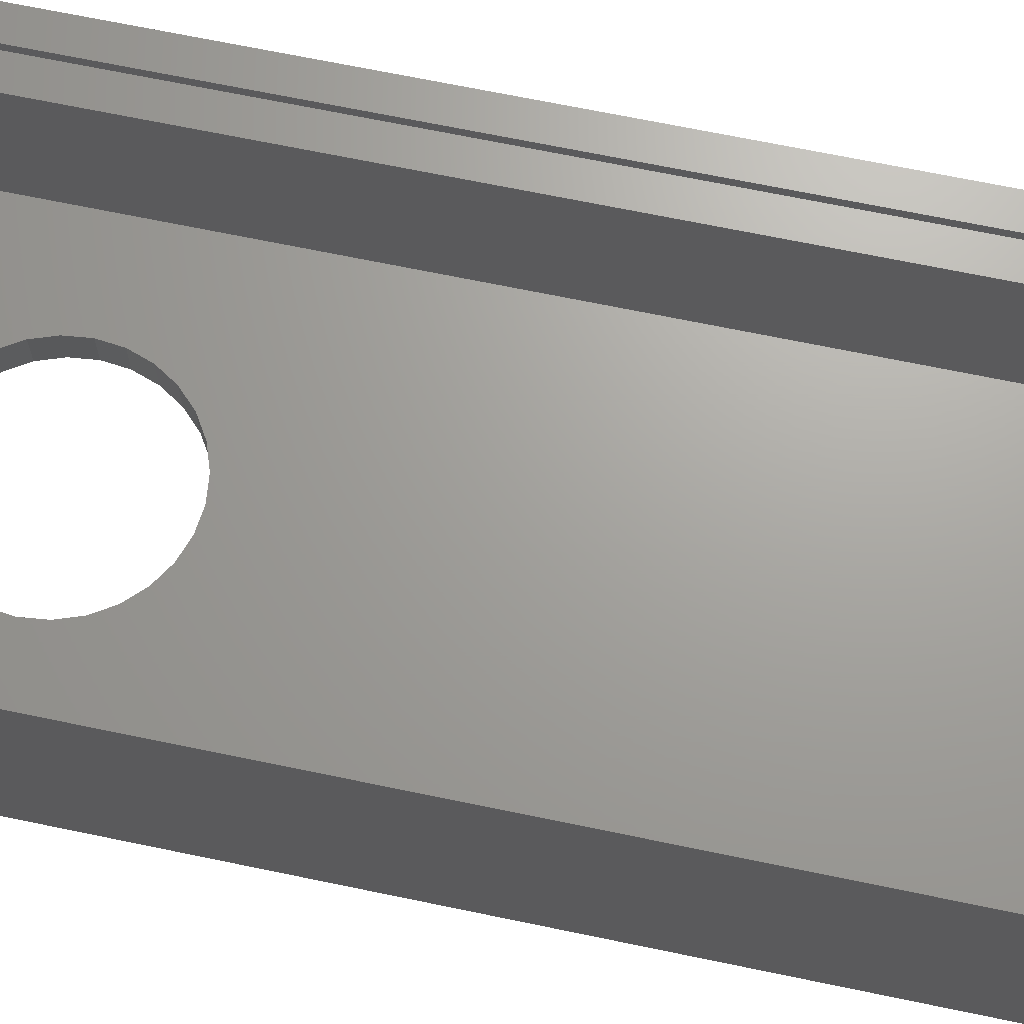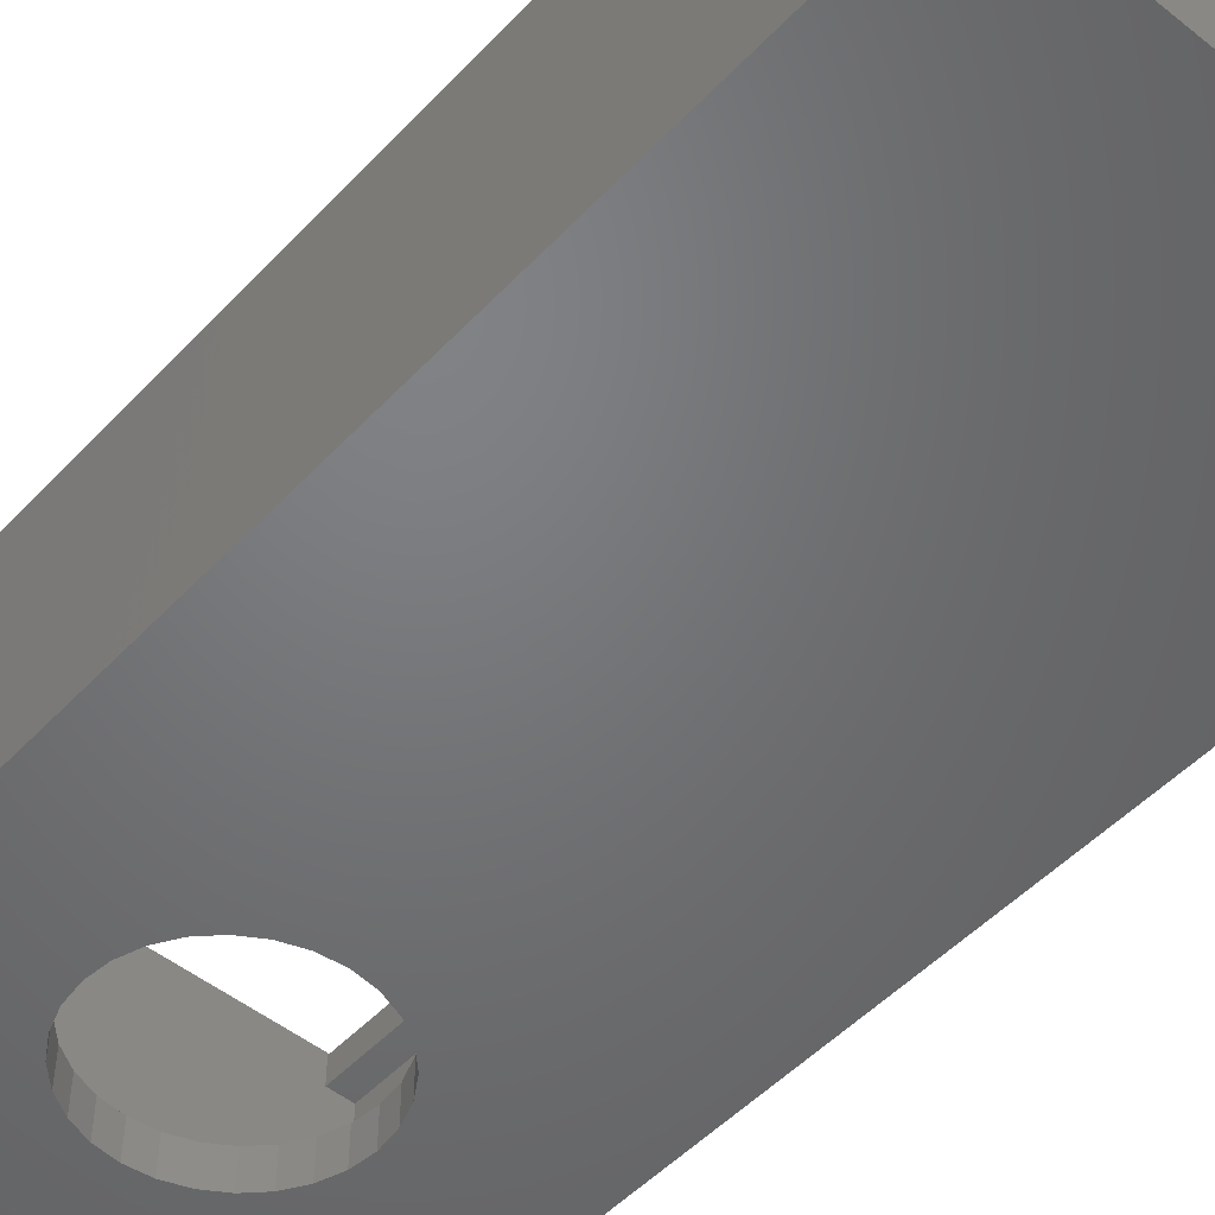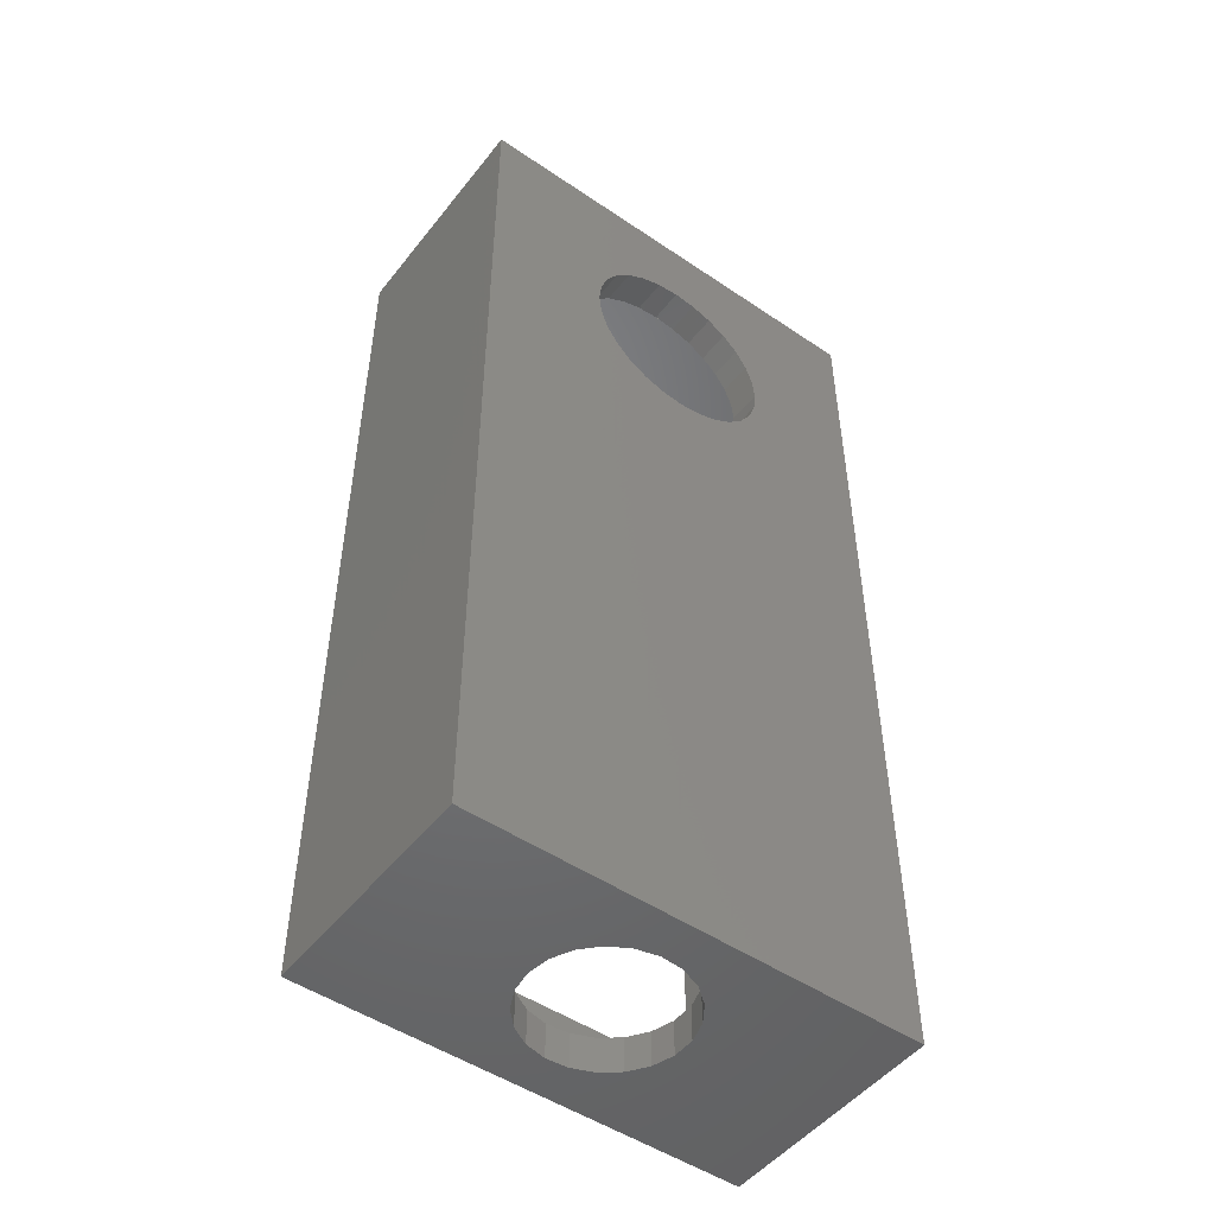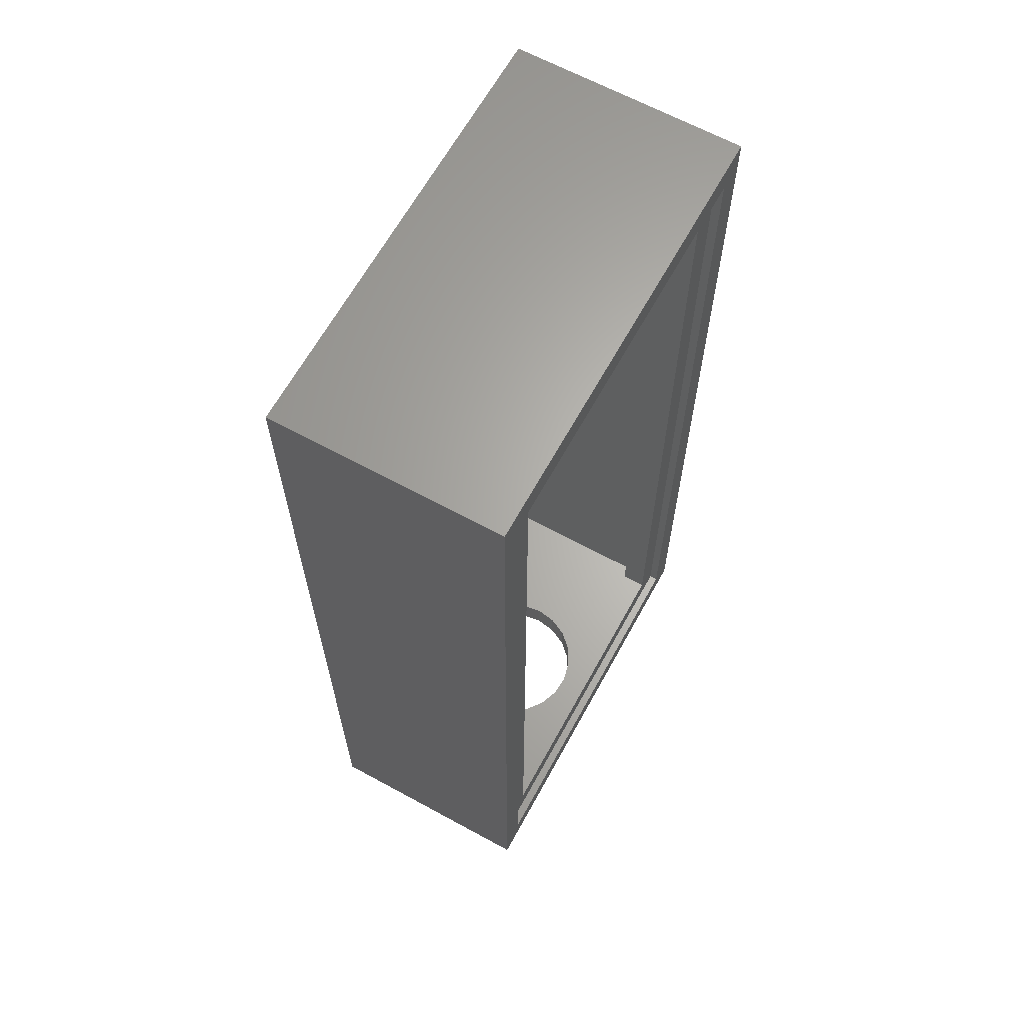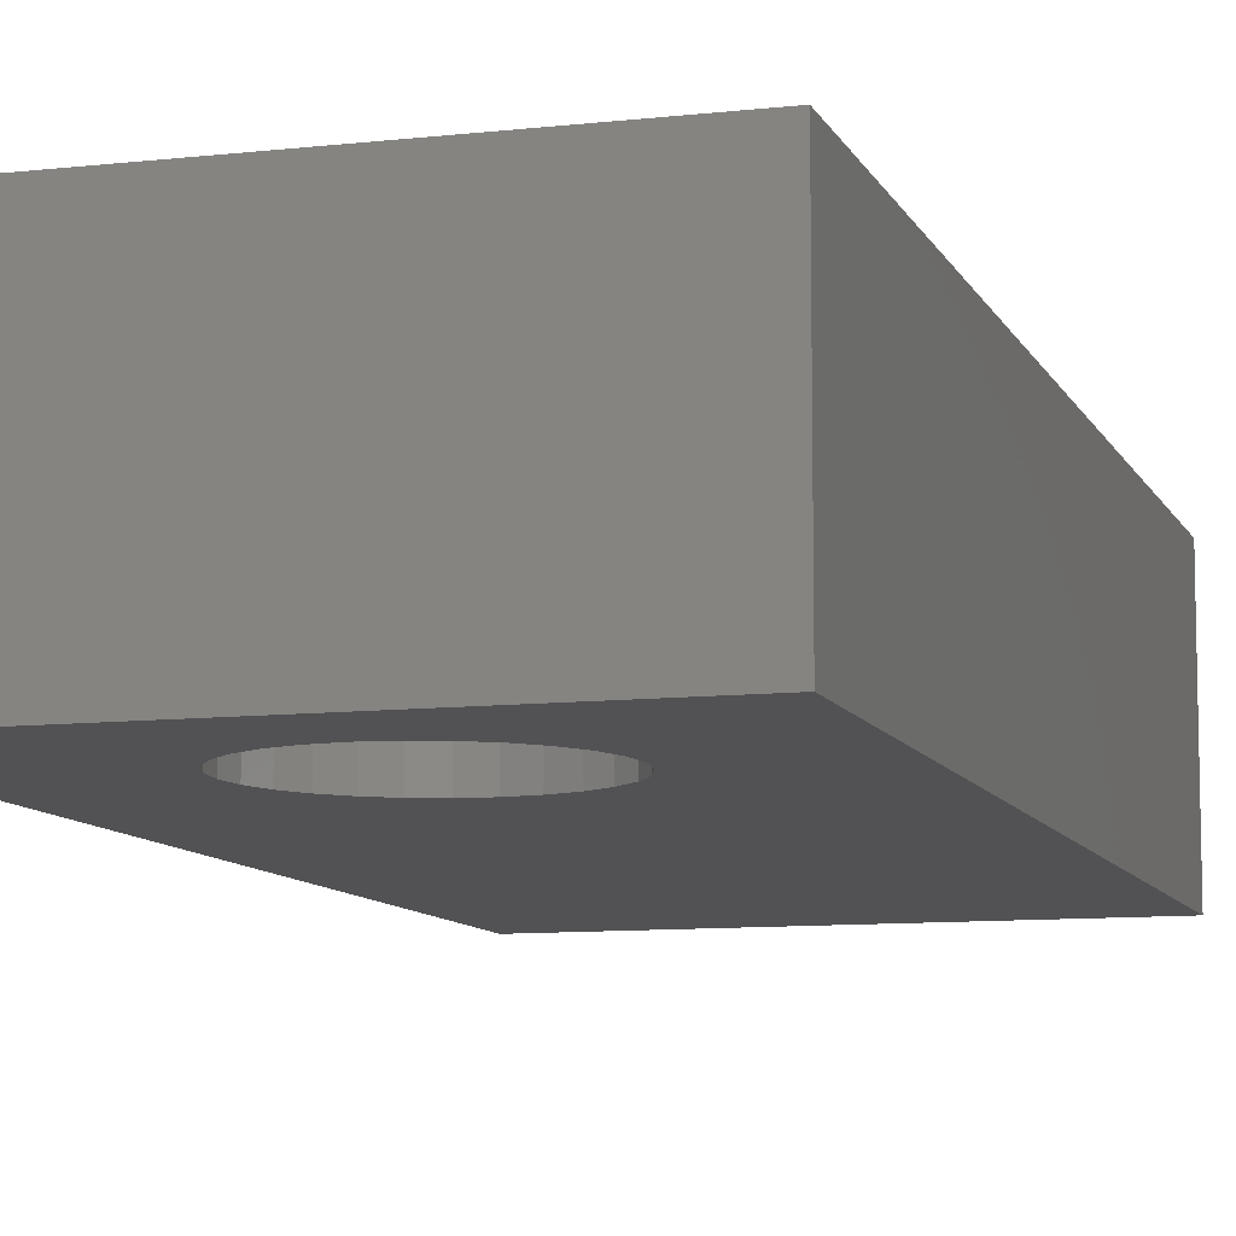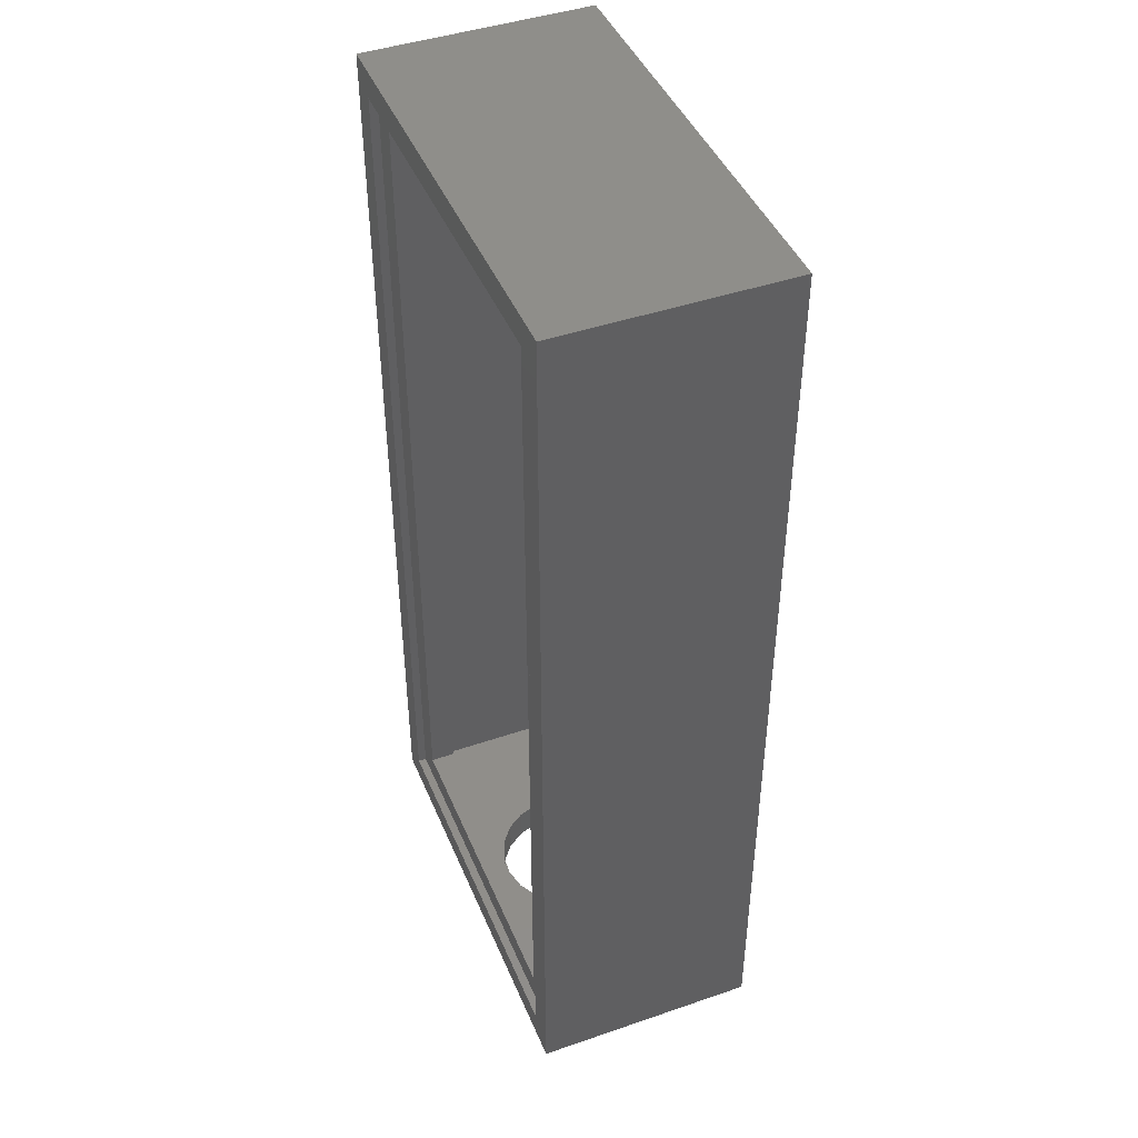
<metadata>
{"format":"stl","ext":"stl","renderer":"f3d","projection":"perspective","resolution":1024,"background":"white","views":[{"elev":68.1,"azim":-78.2,"up":"+Z"},{"elev":-50.1,"azim":-41.2,"up":"+Z"},{"elev":-49.9,"azim":143.3,"up":"+Y"},{"elev":64.7,"azim":-61.2,"up":"+Y"},{"elev":-9.4,"azim":-163.3,"up":"+Z"},{"elev":44.3,"azim":68.2,"up":"+Y"}]}
</metadata>
<code>
# stl→obj: 130 verts, 264 faces
v 0 0 0
v 0 83.58 20
v 0 83.58 0
v 0 0 20
v 38.58 83.58 20
v 36.08 81.08 20
v 38.58 0 20
v 2.5 81.08 20
v 2.5 2.5 20
v 36.08 2.5 20
v 38.58 83.58 0
v 38.58 0 0
v 26.75 64.03 0
v 27.38 65.84 0
v 27.6 67.76 0
v 25.72 62.4 0
v 24.36 61.03 0
v 22.73 60.01 0
v 20.91 59.37 0
v 19 59.16 0
v 17.09 59.37 0
v 15.27 60.01 0
v 13.64 61.03 0
v 12.28 62.4 0
v 11.25 64.03 0
v 10.62 65.84 0
v 27.38 69.67 0
v 26.75 71.49 0
v 25.72 73.12 0
v 24.36 74.48 0
v 22.73 75.51 0
v 20.91 76.14 0
v 19 76.36 0
v 17.09 76.14 0
v 10.4 67.76 0
v 15.27 75.51 0
v 13.64 74.48 0
v 12.28 73.12 0
v 11.25 71.49 0
v 10.62 69.67 0
v 19.77 0 16.48
v 17.84 0 16.34
v 16.04 0 15.63
v 14.52 0 14.42
v 13.43 0 12.82
v 12.86 0 10.97
v 12.86 0 9.031
v 13.43 0 7.18
v 17.84 0 3.663
v 19.77 0 3.518
v 16.04 0 4.371
v 14.52 0 5.579
v 21.66 0 16.05
v 23.34 0 15.08
v 24.66 0 13.66
v 25.5 0 11.92
v 25.79 0 10
v 25.5 0 8.084
v 24.66 0 6.338
v 23.34 0 4.918
v 21.66 0 3.949
v 5 5 19.25
v 5 80.58 17
v 5 80.58 19.25
v 5 5 17
v 33.58 5 17
v 33.58 80.58 19.25
v 33.58 80.58 17
v 33.58 5 19.25
v 27.38 65.84 3
v 35.58 80.58 3
v 27.6 67.76 3
v 27.38 69.67 3
v 26.75 71.49 3
v 25.72 73.12 3
v 24.36 74.48 3
v 22.73 75.51 3
v 20.91 76.14 3
v 19 76.36 3
v 3 80.58 3
v 10.62 69.67 3
v 10.4 67.76 3
v 11.25 71.49 3
v 12.28 73.12 3
v 13.64 74.48 3
v 15.27 75.51 3
v 17.09 76.14 3
v 26.75 64.03 3
v 35.58 3 3
v 25.72 62.4 3
v 24.36 61.03 3
v 22.73 60.01 3
v 20.91 59.37 3
v 19 59.16 3
v 3 3 3
v 17.09 59.37 3
v 15.27 60.01 3
v 13.64 61.03 3
v 12.28 62.4 3
v 11.25 64.03 3
v 10.62 65.84 3
v 3 80.58 17
v 35.58 80.58 17
v 2.5 81.08 19.25
v 2.5 2.5 19.25
v 36.08 2.5 19.25
v 36.08 81.08 19.25
v 3 3 17
v 35.58 3 17
v 19.77 3 16.48
v 21.66 3 16.05
v 23.34 3 15.08
v 24.66 3 13.66
v 25.5 3 11.92
v 25.79 3 10
v 25.5 3 8.084
v 24.66 3 6.338
v 21.66 3 3.949
v 19.77 3 3.518
v 23.34 3 4.918
v 17.84 3 16.34
v 16.04 3 15.63
v 14.52 3 14.42
v 13.43 3 12.82
v 12.86 3 10.97
v 12.86 3 9.031
v 13.43 3 7.18
v 14.52 3 5.579
v 16.04 3 4.371
v 17.84 3 3.663
f 1 2 3
f 2 1 4
f 5 6 7
f 5 8 6
f 8 2 9
f 2 8 5
f 10 7 6
f 9 7 10
f 9 4 7
f 4 9 2
f 7 11 5
f 11 7 12
f 11 2 5
f 2 11 3
f 13 11 12
f 11 14 15
f 11 13 14
f 12 16 13
f 12 17 16
f 12 18 17
f 12 19 18
f 12 20 19
f 1 20 12
f 20 1 21
f 21 1 22
f 22 1 23
f 23 1 24
f 25 3 26
f 3 25 1
f 24 1 25
f 27 11 15
f 28 11 27
f 29 11 28
f 30 11 29
f 31 11 30
f 32 11 31
f 33 11 32
f 3 33 34
f 26 3 35
f 33 3 11
f 36 3 34
f 37 3 36
f 38 3 37
f 39 3 38
f 40 3 39
f 35 3 40
f 4 41 7
f 4 42 41
f 4 43 42
f 4 44 43
f 4 45 44
f 4 46 45
f 4 47 46
f 1 47 4
f 47 1 48
f 49 1 50
f 51 1 49
f 52 1 51
f 48 1 52
f 53 7 41
f 54 7 53
f 55 7 54
f 56 7 55
f 57 7 56
f 12 57 58
f 12 58 59
f 12 59 60
f 57 12 7
f 61 12 60
f 50 12 61
f 12 50 1
f 62 63 64
f 63 62 65
f 66 67 68
f 67 66 69
f 70 71 72
f 71 73 72
f 71 74 73
f 71 75 74
f 71 76 75
f 71 77 76
f 71 78 77
f 71 79 78
f 80 79 71
f 81 80 82
f 83 80 81
f 84 80 83
f 85 80 84
f 86 80 85
f 87 80 86
f 79 80 87
f 88 71 70
f 71 88 89
f 90 89 88
f 91 89 90
f 92 89 91
f 93 89 92
f 94 89 93
f 95 94 96
f 95 96 97
f 95 97 98
f 95 98 99
f 95 99 100
f 80 101 82
f 80 100 101
f 95 100 80
f 94 95 89
f 66 62 69
f 62 66 65
f 80 63 102
f 63 80 68
f 71 68 80
f 68 71 103
f 63 67 64
f 67 63 68
f 9 104 8
f 104 9 105
f 106 6 107
f 6 106 10
f 104 6 8
f 6 104 107
f 69 107 67
f 107 64 67
f 64 104 62
f 104 64 107
f 107 69 106
f 62 106 69
f 62 105 106
f 105 62 104
f 106 9 10
f 9 106 105
f 108 80 102
f 80 108 95
f 109 66 103
f 109 65 66
f 108 65 109
f 102 65 108
f 65 102 63
f 103 66 68
f 89 103 71
f 103 89 109
f 109 110 108
f 109 111 110
f 109 112 111
f 109 113 112
f 109 114 113
f 109 115 114
f 89 115 109
f 115 89 116
f 116 89 117
f 118 89 119
f 120 89 118
f 117 89 120
f 121 108 110
f 122 108 121
f 123 108 122
f 124 108 123
f 125 108 124
f 126 108 125
f 95 126 127
f 95 127 128
f 126 95 108
f 129 95 128
f 130 95 129
f 119 95 130
f 95 119 89
f 15 73 27
f 73 15 72
f 34 79 87
f 79 34 33
f 19 94 93
f 94 19 20
f 31 76 77
f 76 31 30
f 83 38 84
f 38 83 39
f 37 86 85
f 86 37 36
f 16 88 13
f 88 16 90
f 28 75 29
f 75 28 74
f 27 74 28
f 74 27 73
f 29 76 30
f 76 29 75
f 33 78 79
f 78 33 32
f 32 77 78
f 77 32 31
f 81 39 83
f 39 81 40
f 82 40 81
f 40 82 35
f 101 35 82
f 35 101 26
f 84 37 85
f 37 84 38
f 36 87 86
f 87 36 34
f 14 72 15
f 72 14 70
f 13 70 14
f 70 13 88
f 21 97 96
f 97 21 22
f 98 24 99
f 24 98 23
f 17 90 16
f 90 17 91
f 17 92 91
f 92 17 18
f 18 93 92
f 93 18 19
f 22 98 97
f 98 22 23
f 99 25 100
f 25 99 24
f 100 26 101
f 26 100 25
f 20 96 94
f 96 20 21
f 58 115 116
f 115 58 57
f 130 50 119
f 50 130 49
f 41 111 53
f 111 41 110
f 60 117 120
f 117 60 59
f 59 116 117
f 116 59 58
f 118 60 120
f 60 118 61
f 128 51 129
f 51 128 52
f 129 49 130
f 49 129 51
f 44 122 43
f 122 44 123
f 119 61 118
f 61 119 50
f 48 128 127
f 128 48 52
f 47 127 126
f 127 47 48
f 46 126 125
f 126 46 47
f 53 112 54
f 112 53 111
f 57 114 115
f 114 57 56
f 45 125 124
f 125 45 46
f 55 112 113
f 112 55 54
f 56 113 114
f 113 56 55
f 42 110 41
f 110 42 121
f 44 124 123
f 124 44 45
f 43 121 42
f 121 43 122

</code>
